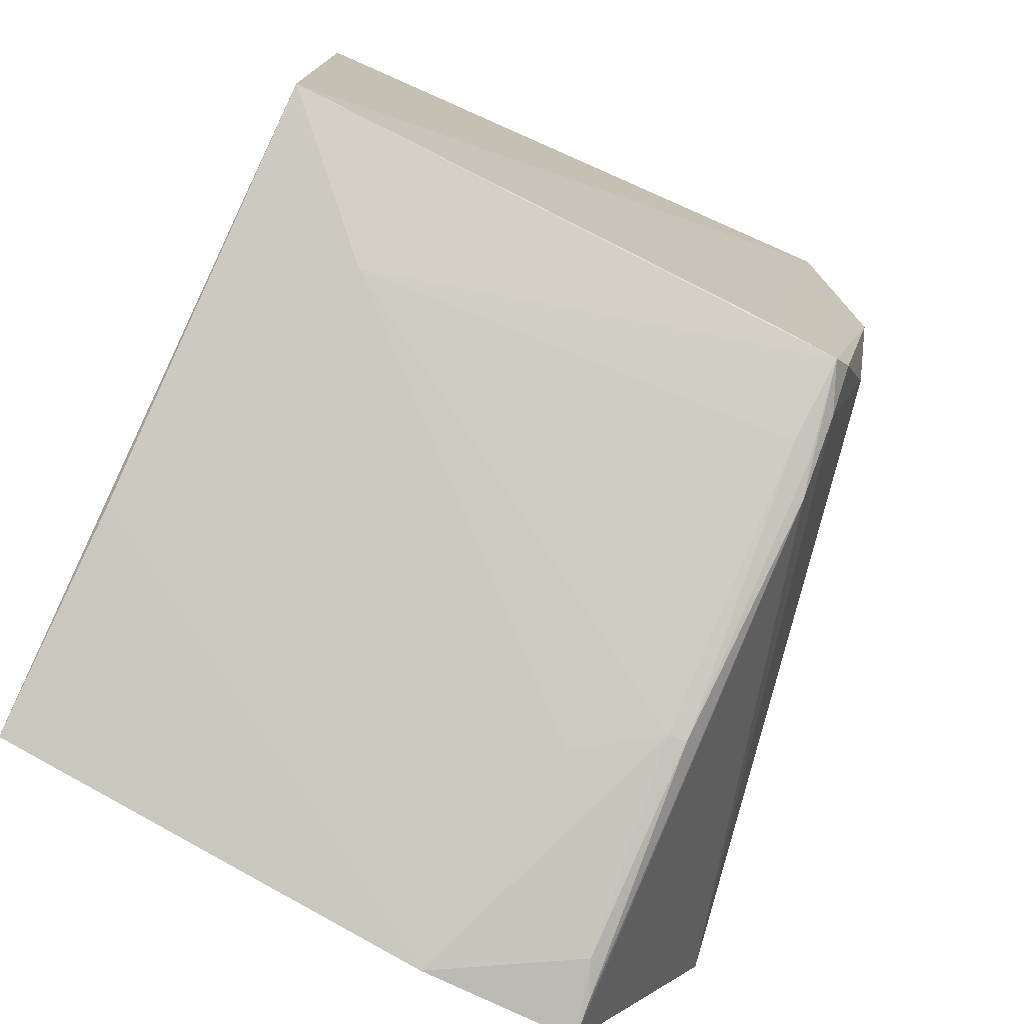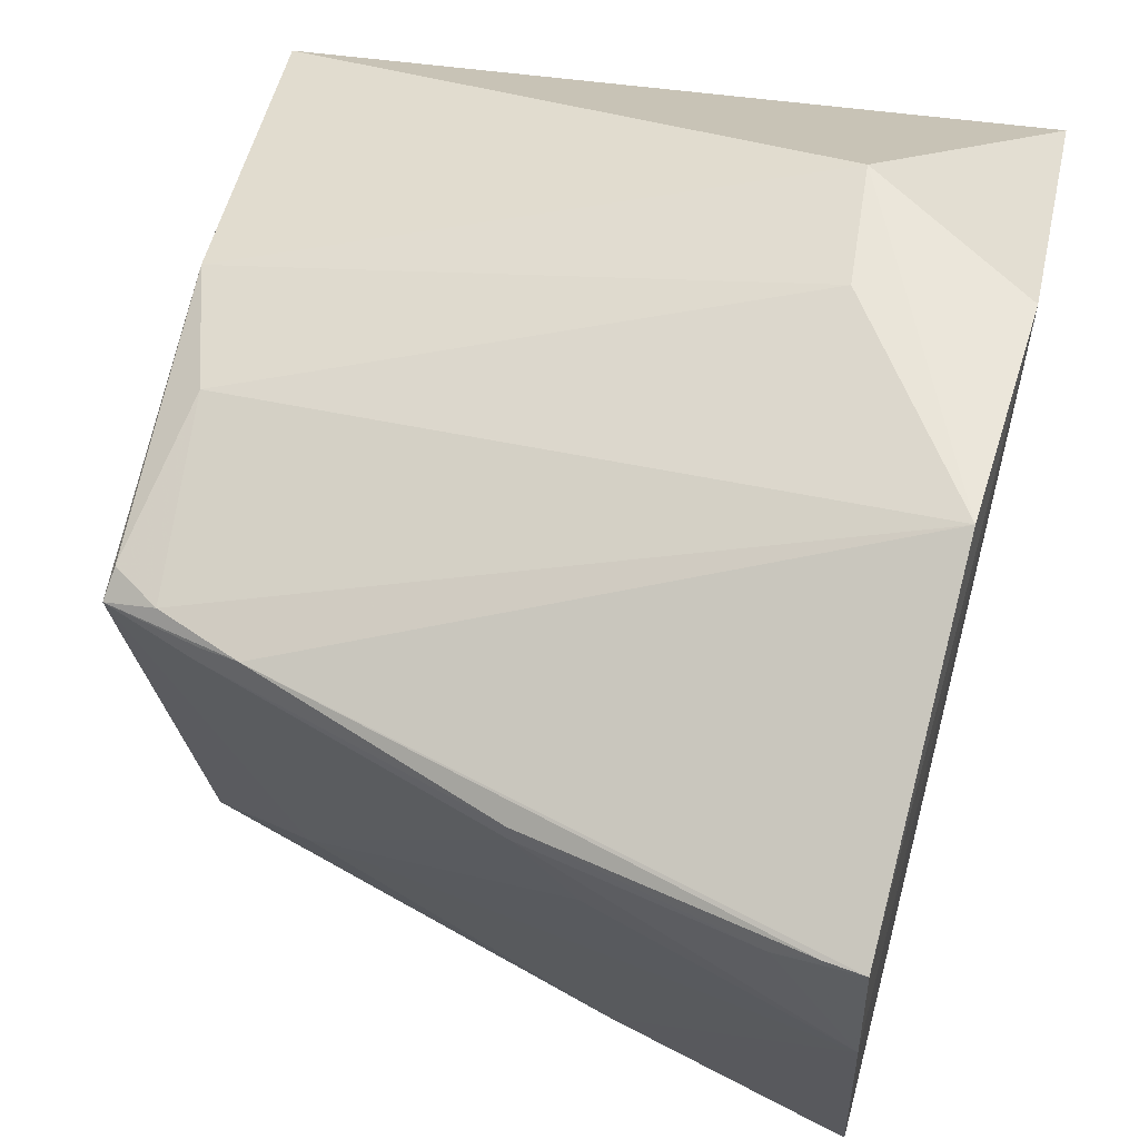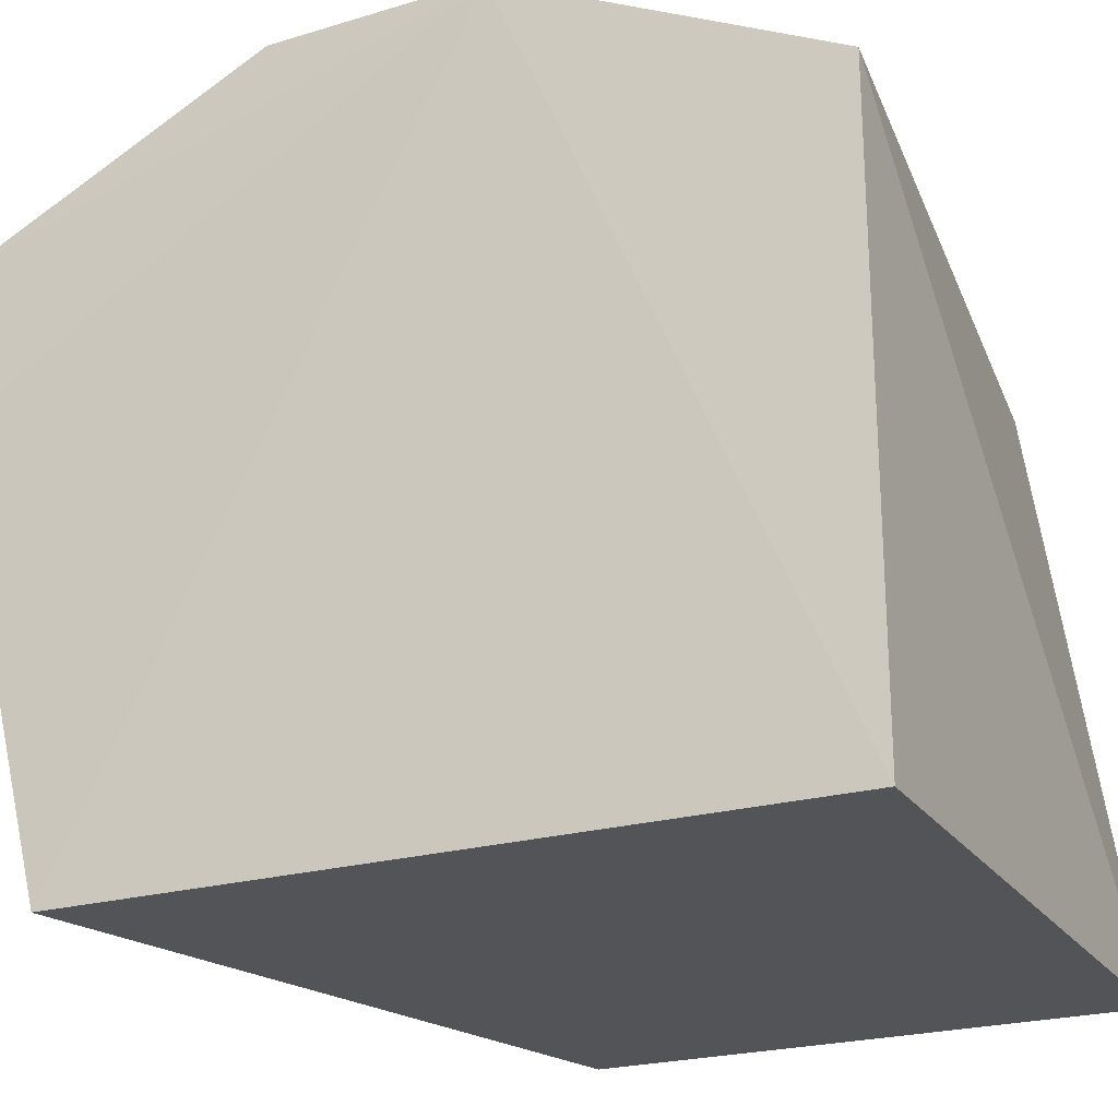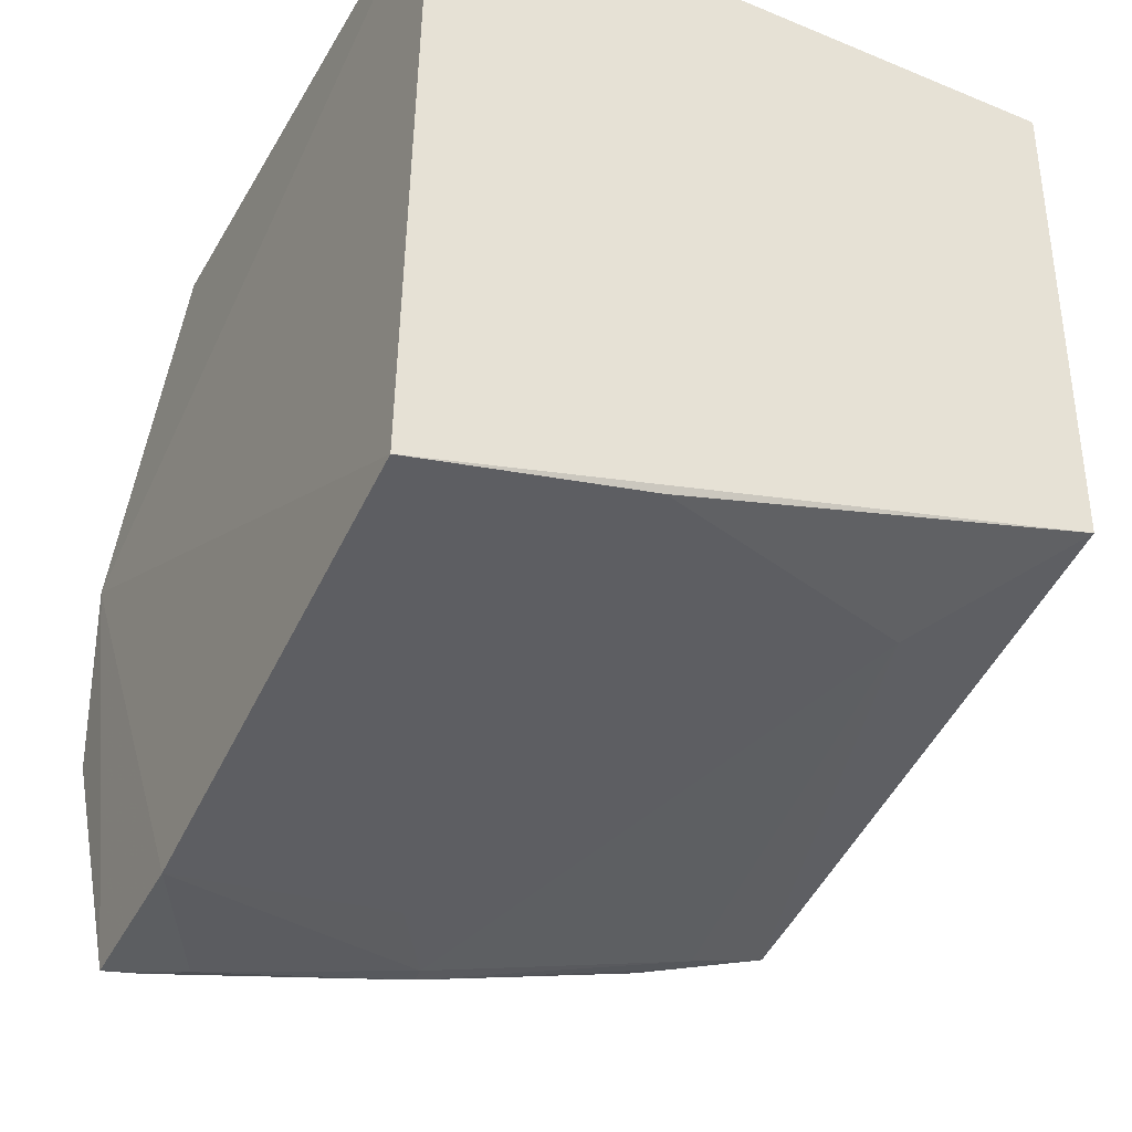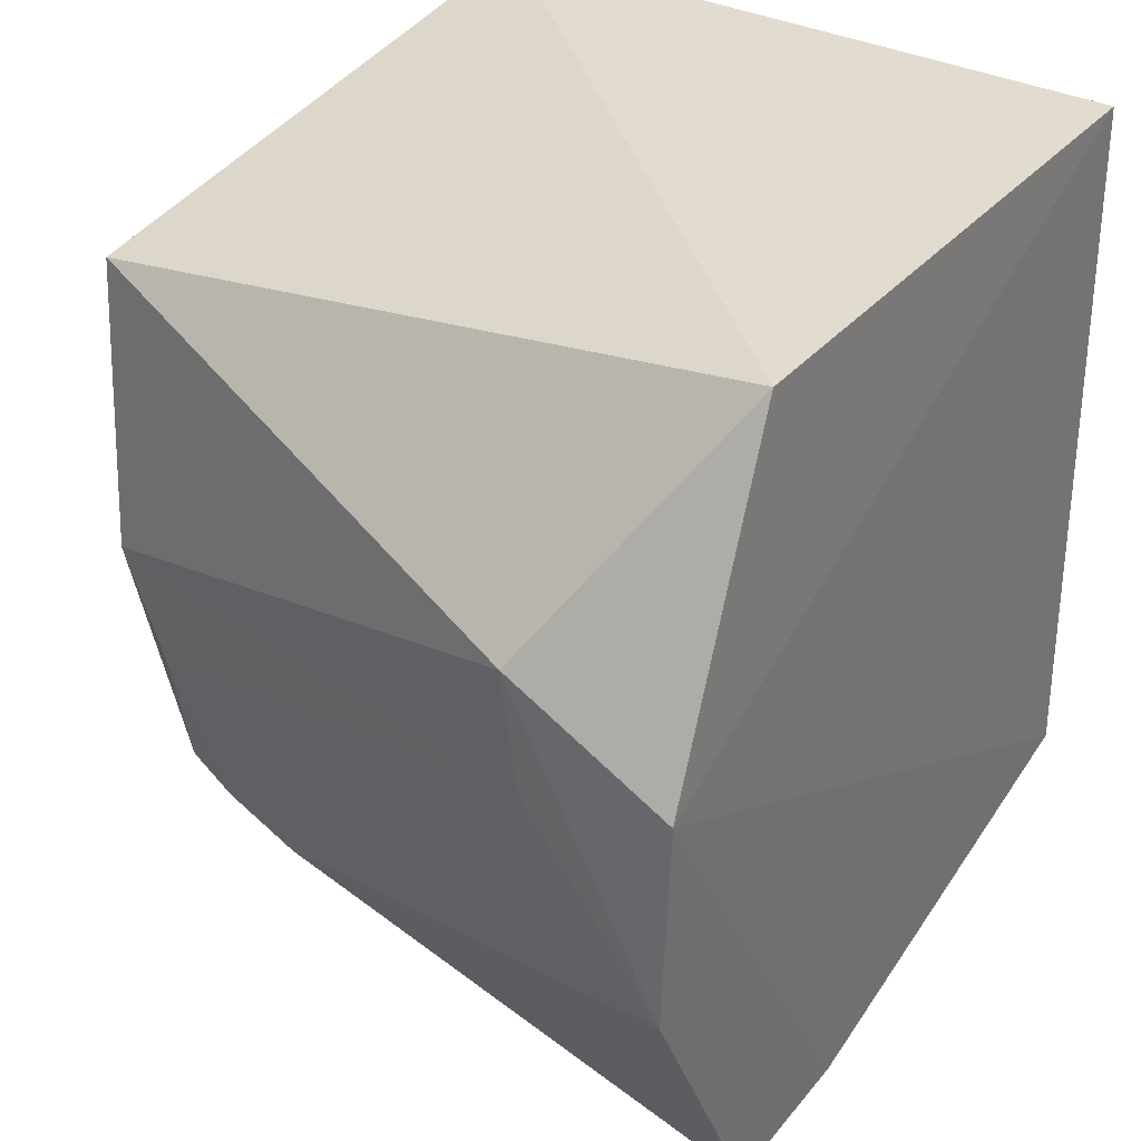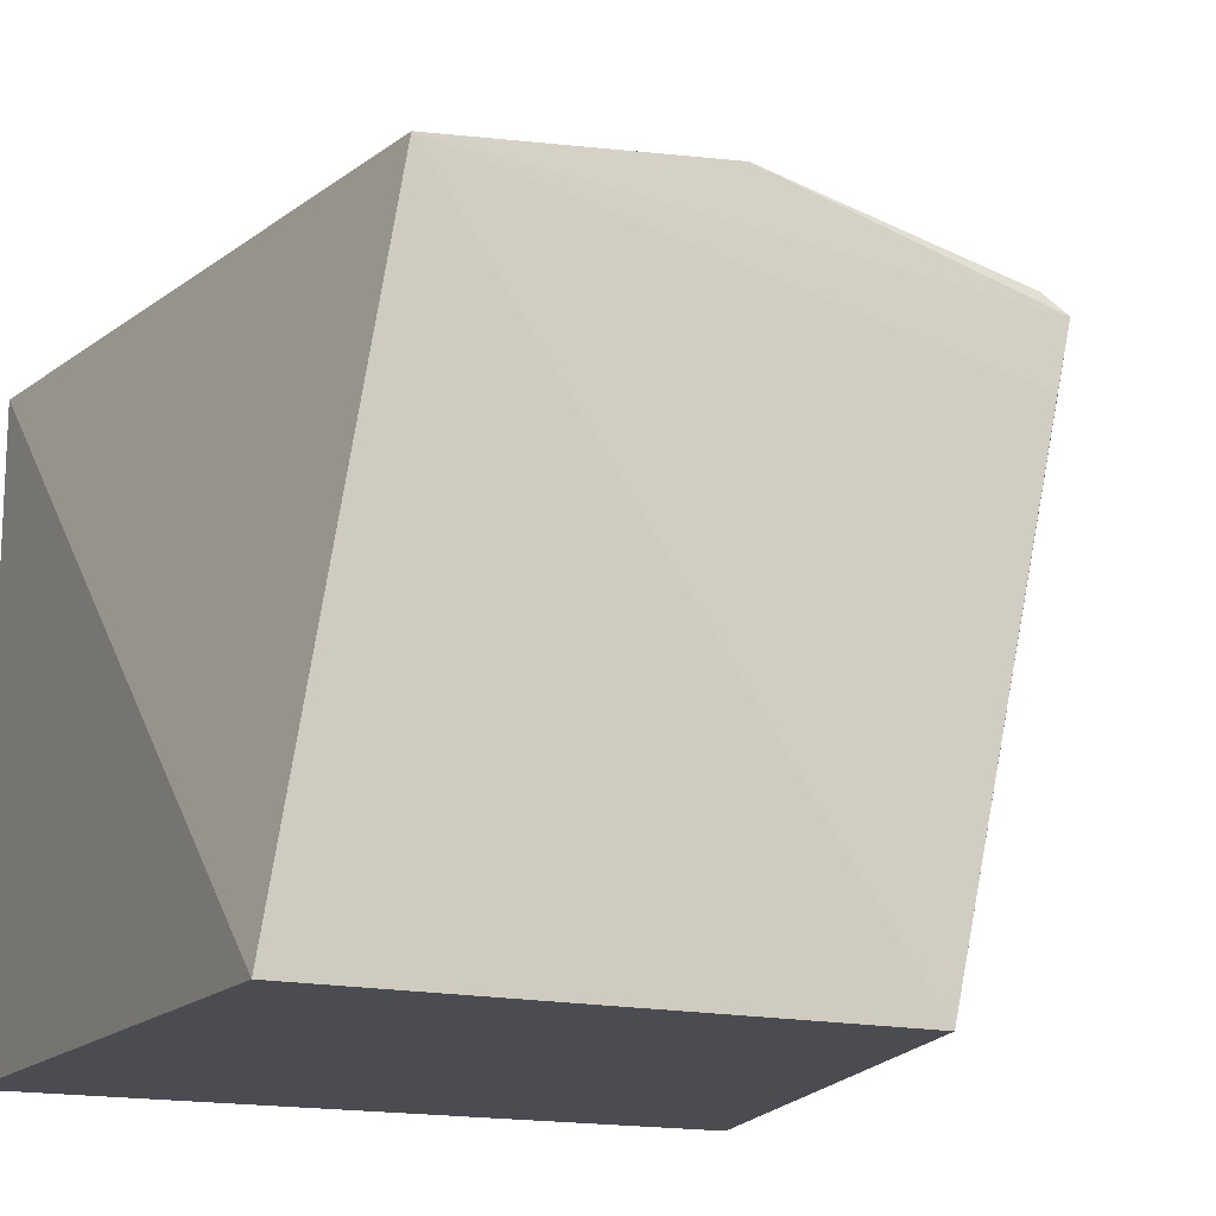
<metadata>
{"format":"obj","ext":"obj","renderer":"f3d","projection":"perspective","resolution":1024,"background":"white","views":[{"elev":-76.7,"azim":-114.9,"up":"+Y"},{"elev":57.0,"azim":15.6,"up":"+Z"},{"elev":-23.5,"azim":116.0,"up":"+Z"},{"elev":-38.9,"azim":152.7,"up":"+Y"},{"elev":34.4,"azim":34.2,"up":"+Y"},{"elev":-15.5,"azim":-116.5,"up":"+Z"}]}
</metadata>
<code>
v 0.01064 -0.3083 -0.01521
v 0.0113 -0.2619 -0.2361
v 0.007576 -0.001439 -0.0164
v -0.2415 -0.03523 -0.01646
v -0.2307 -0.2396 -0.05183
v -0.2348 -0.001439 -0.2361
v -0.04435 -0.08355 0.04234
v 0.01279 -0.118 0.03854
v -0.09446 -0.2875 -0.02952
v 0.007576 -0.001439 -0.2361
v -0.2327 -0.1974 -0.2361
v -0.2199 -0.1817 -0.00325
v 0.01155 -0.3042 -0.07254
v -0.1863 -0.226 -0.1891
v -0.235 -0.1379 -0.002327
v -0.2118 -0.2476 -0.0201
v -0.01706 -0.3049 -0.02227
v -0.1992 -0.2556 -0.02968
v -0.2299 -0.2457 -0.02747
v -0.07545 -0.2415 -0.235
v -0.07496 -0.2862 -0.0583
v -0.03936 -0.1275 0.04127
v -0.09537 -0.2873 -0.02276
v -0.2285 -0.2366 -0.02094
v 0.01048 -0.1968 0.03918
v -0.1824 -0.2592 -0.01853
v -0.00269 -0.3064 -0.01636
v -0.1959 -0.2558 -0.02211
f 6 4 3
f 7 3 4
f 8 3 7
f 10 6 3
f 10 2 6
f 10 8 2
f 10 3 8
f 11 5 4
f 11 4 6
f 11 6 2
f 13 8 1
f 13 2 8
f 15 7 4
f 17 13 1
f 17 9 13
f 18 14 9
f 19 5 11
f 19 11 14
f 19 14 18
f 19 15 4
f 19 4 5
f 20 14 11
f 20 11 2
f 20 2 13
f 20 13 14
f 21 14 13
f 21 13 9
f 21 9 14
f 22 15 12
f 22 7 15
f 23 9 17
f 23 18 9
f 24 19 16
f 24 16 12
f 24 12 15
f 24 15 19
f 25 22 12
f 25 12 16
f 25 1 8
f 25 8 7
f 25 7 22
f 26 16 19
f 26 25 16
f 26 1 25
f 27 23 17
f 27 17 1
f 27 26 23
f 27 1 26
f 28 19 18
f 28 18 23
f 28 26 19
f 28 23 26

</code>
